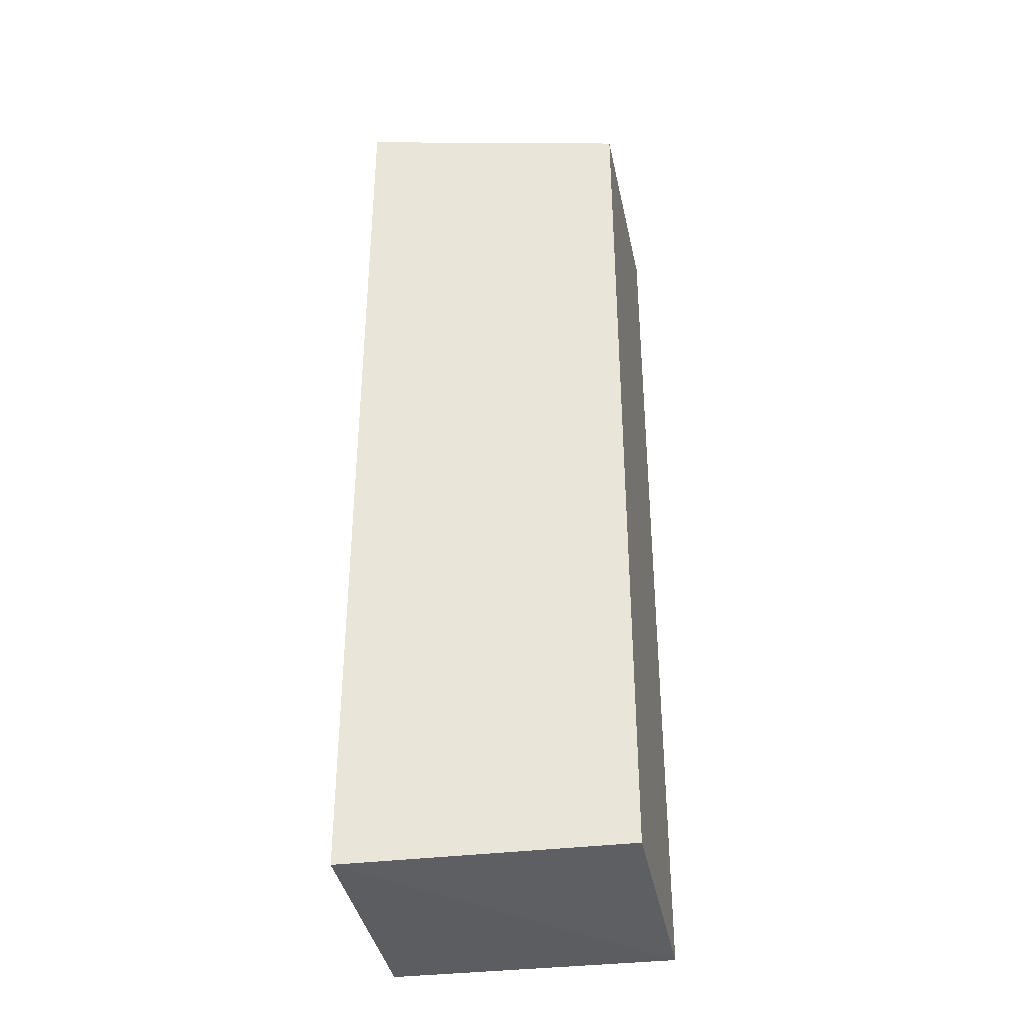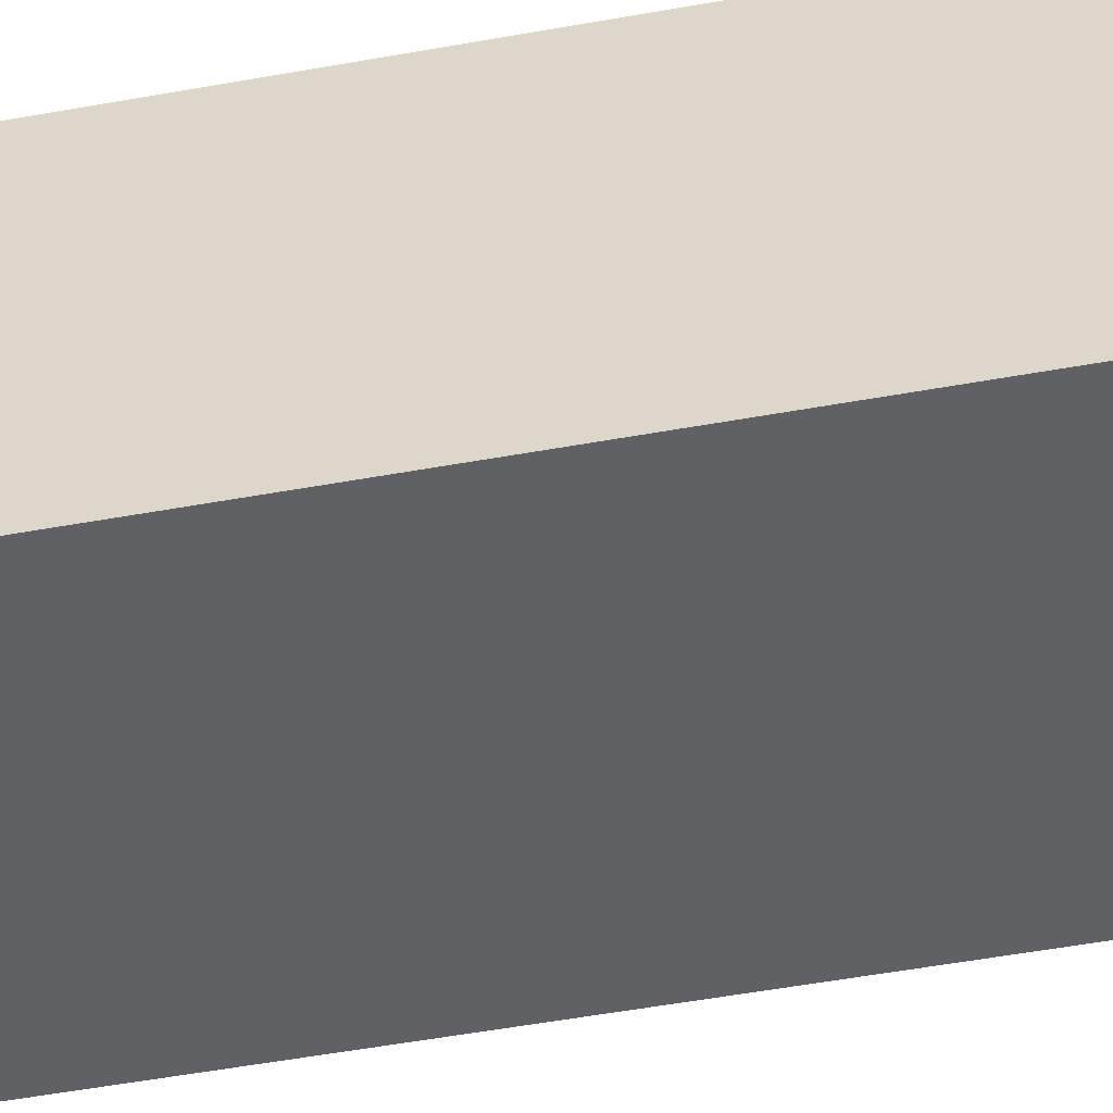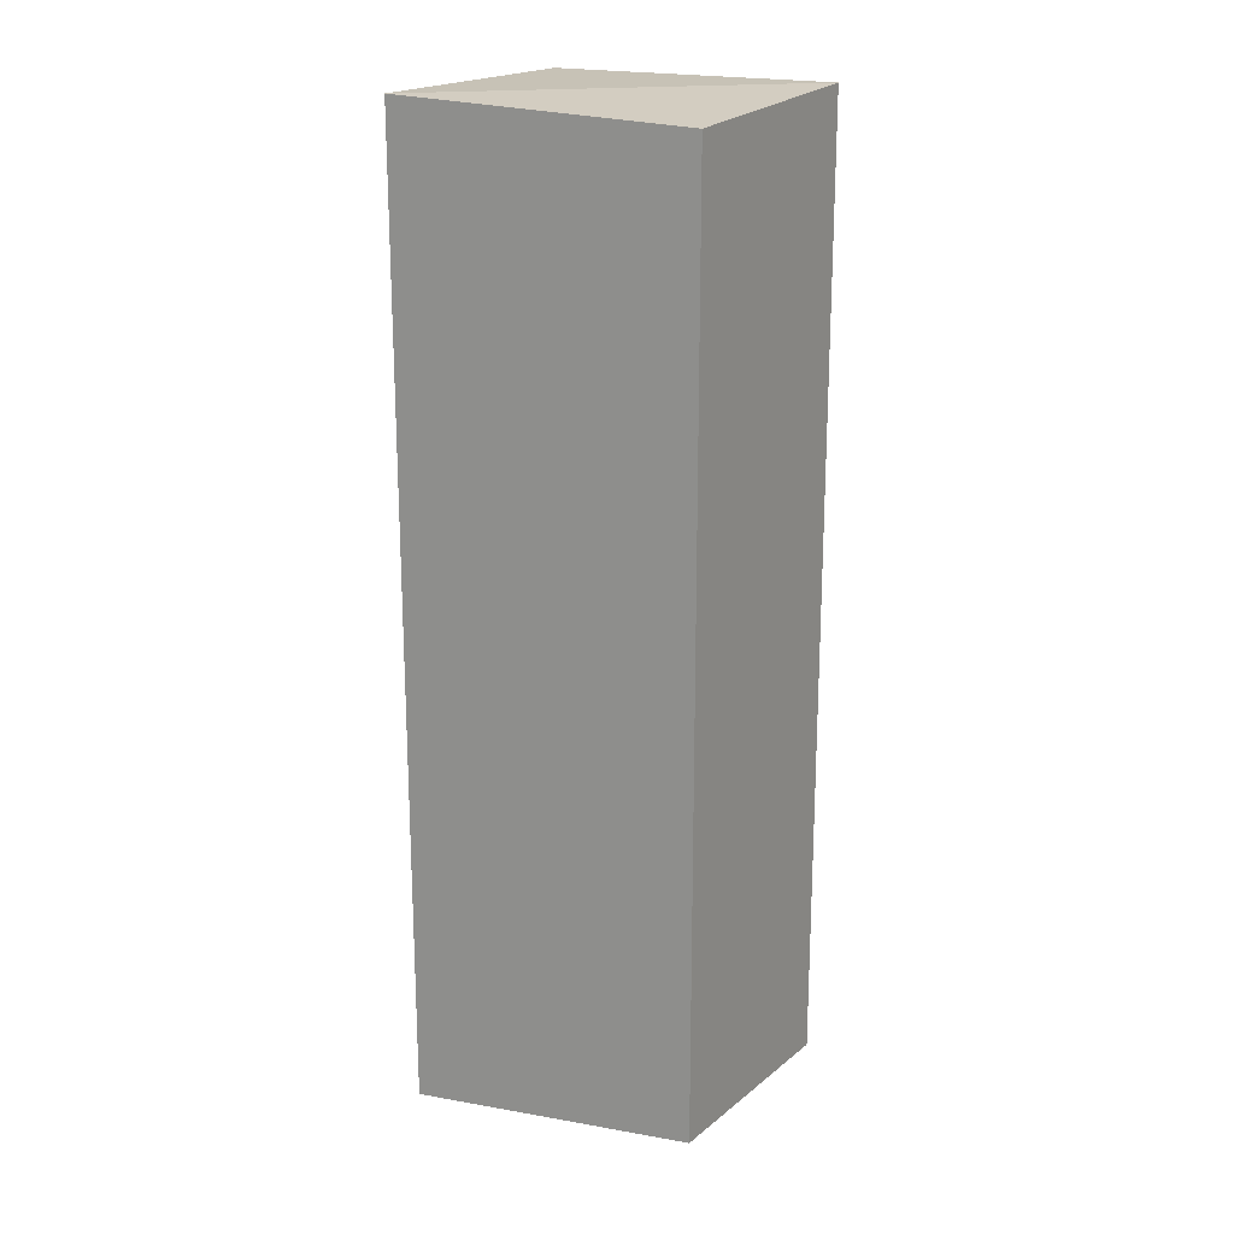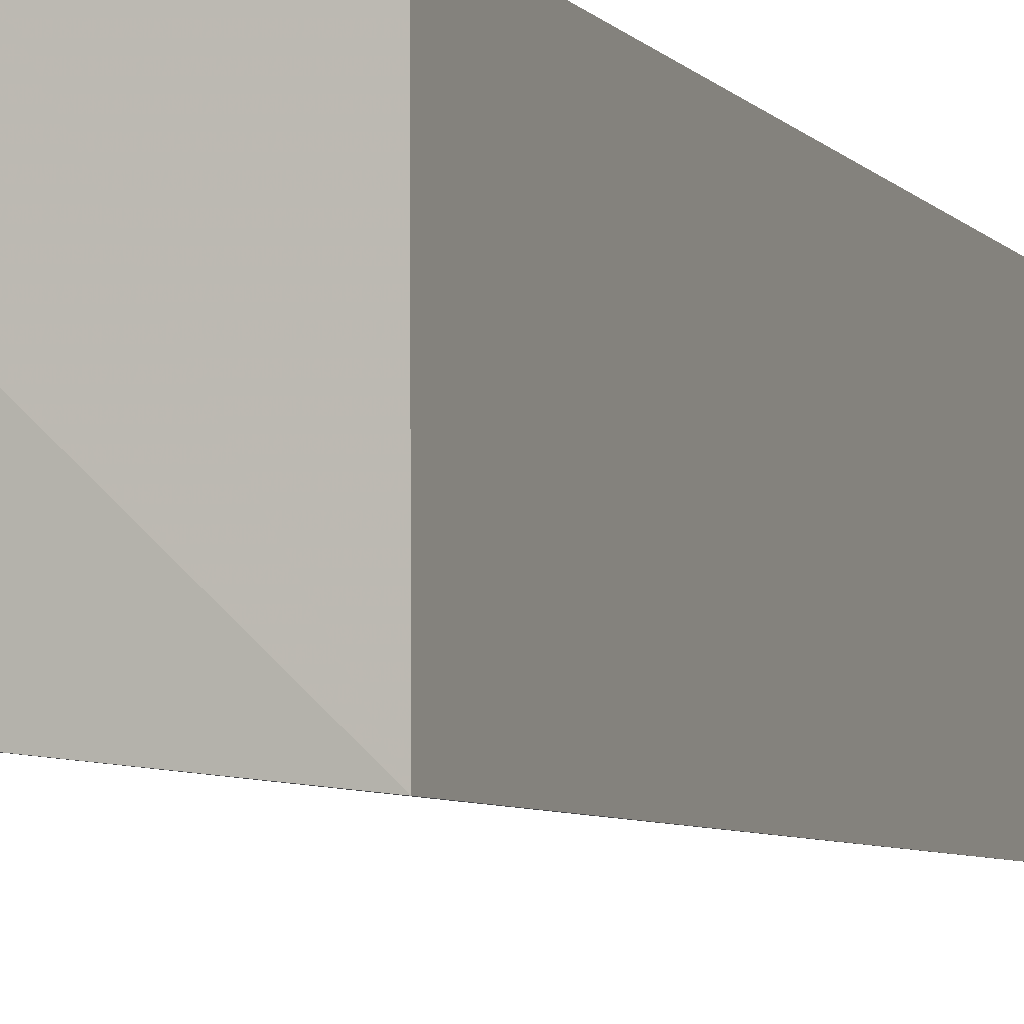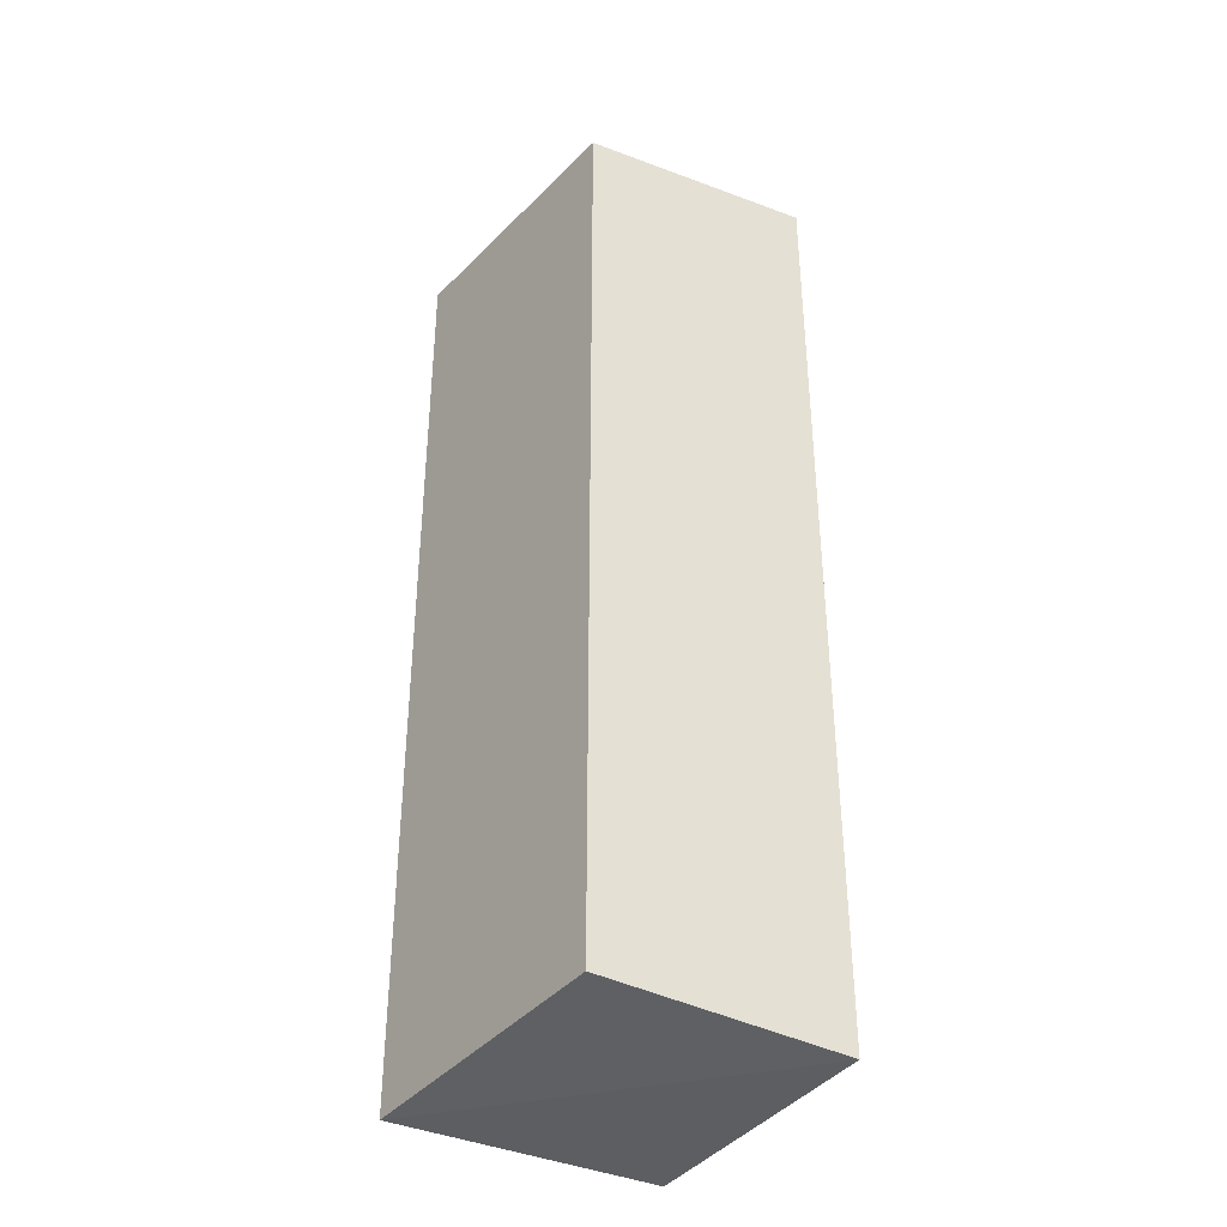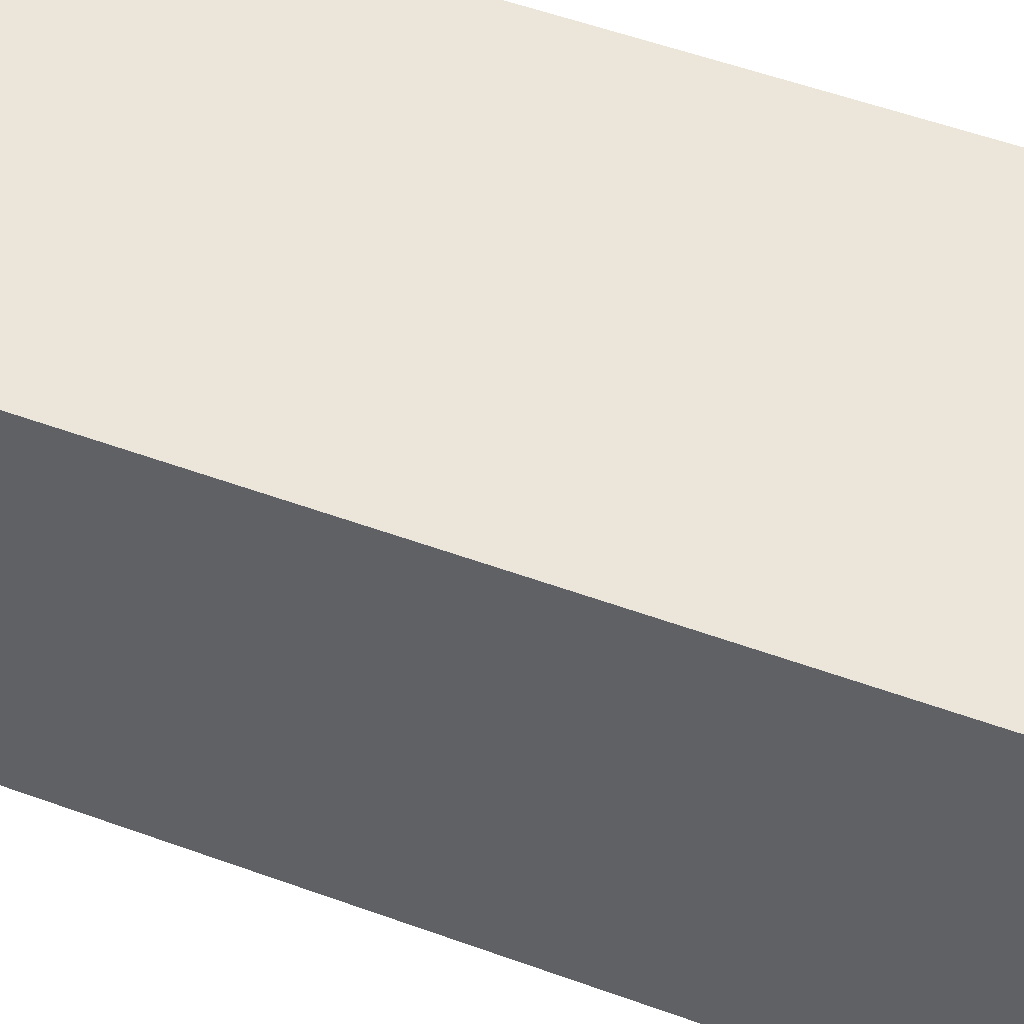
<metadata>
{"format":"obj","ext":"obj","renderer":"f3d","projection":"perspective","resolution":1024,"background":"white","views":[{"elev":-36.1,"azim":9.0,"up":"+Z"},{"elev":-53.0,"azim":-79.0,"up":"+Y"},{"elev":19.3,"azim":29.5,"up":"+Z"},{"elev":-5.7,"azim":-159.6,"up":"+Y"},{"elev":-37.4,"azim":59.4,"up":"+Z"},{"elev":46.7,"azim":113.3,"up":"+Y"}]}
</metadata>
<code>
v 0.2056 -0.4769 0.1451
v 0.2056 -0.4769 -0.1451
v 0.2086 -0.4015 0.1502
v 0.1177 -0.4015 0.1502
v 0.1173 -0.4869 -0.1502
v 0.2086 -0.4015 -0.1502
v 0.1173 -0.4869 0.1502
v 0.1177 -0.4015 -0.1502
f 1 2 3
f 5 2 1
f 6 3 2
f 6 4 3
f 6 2 5
f 7 1 3
f 7 3 4
f 7 5 1
f 8 6 5
f 8 4 6
f 8 7 4
f 8 5 7

</code>
